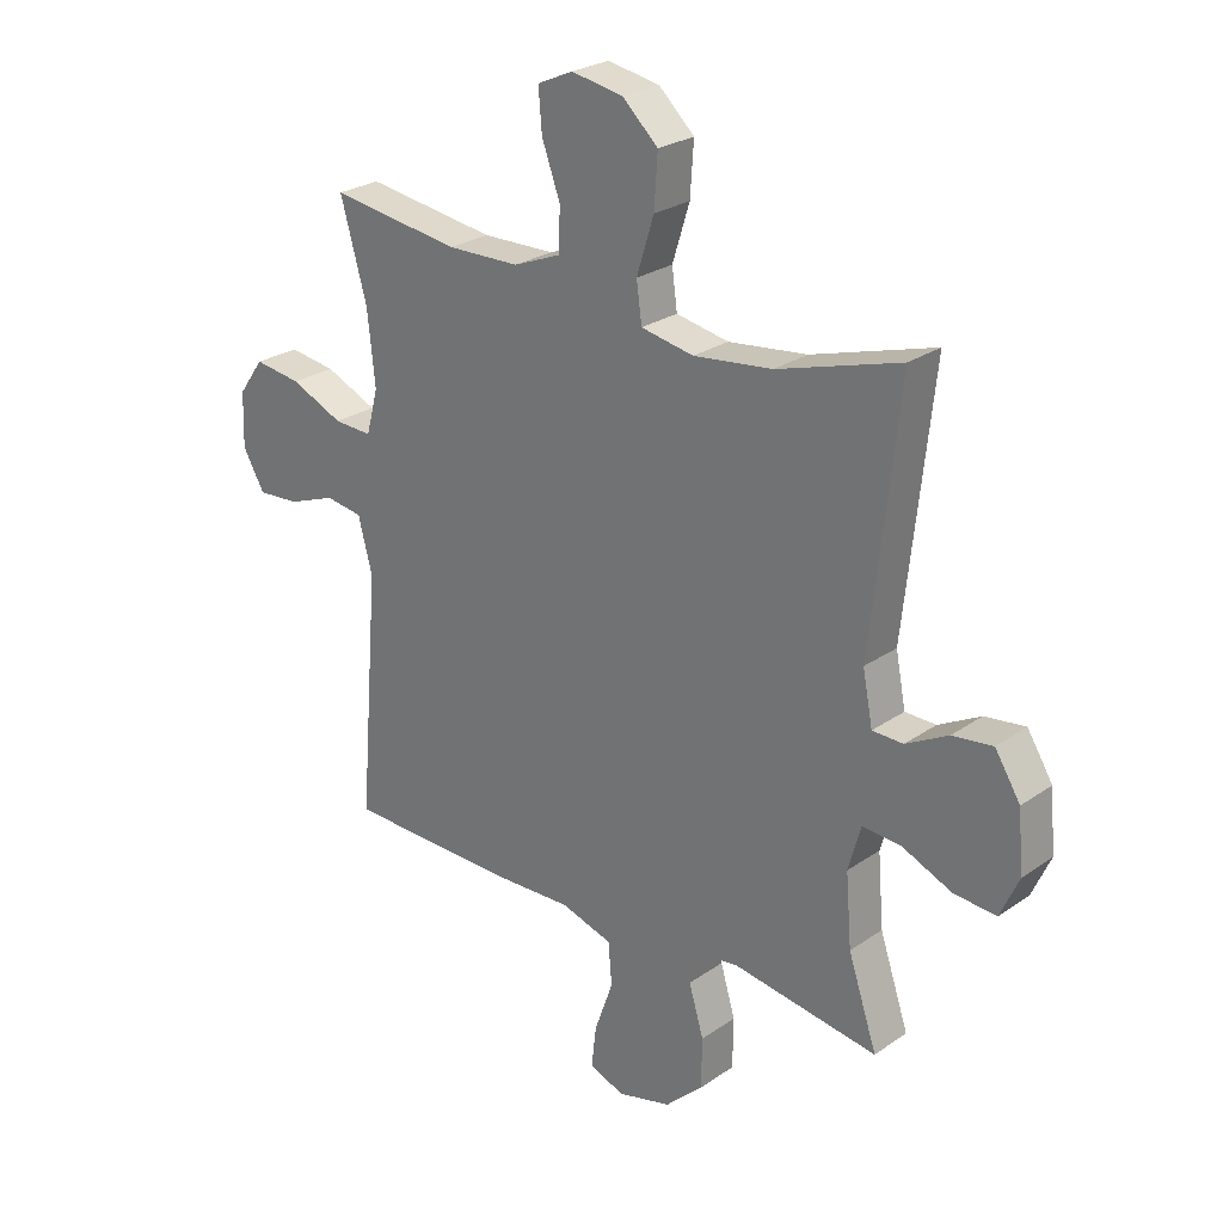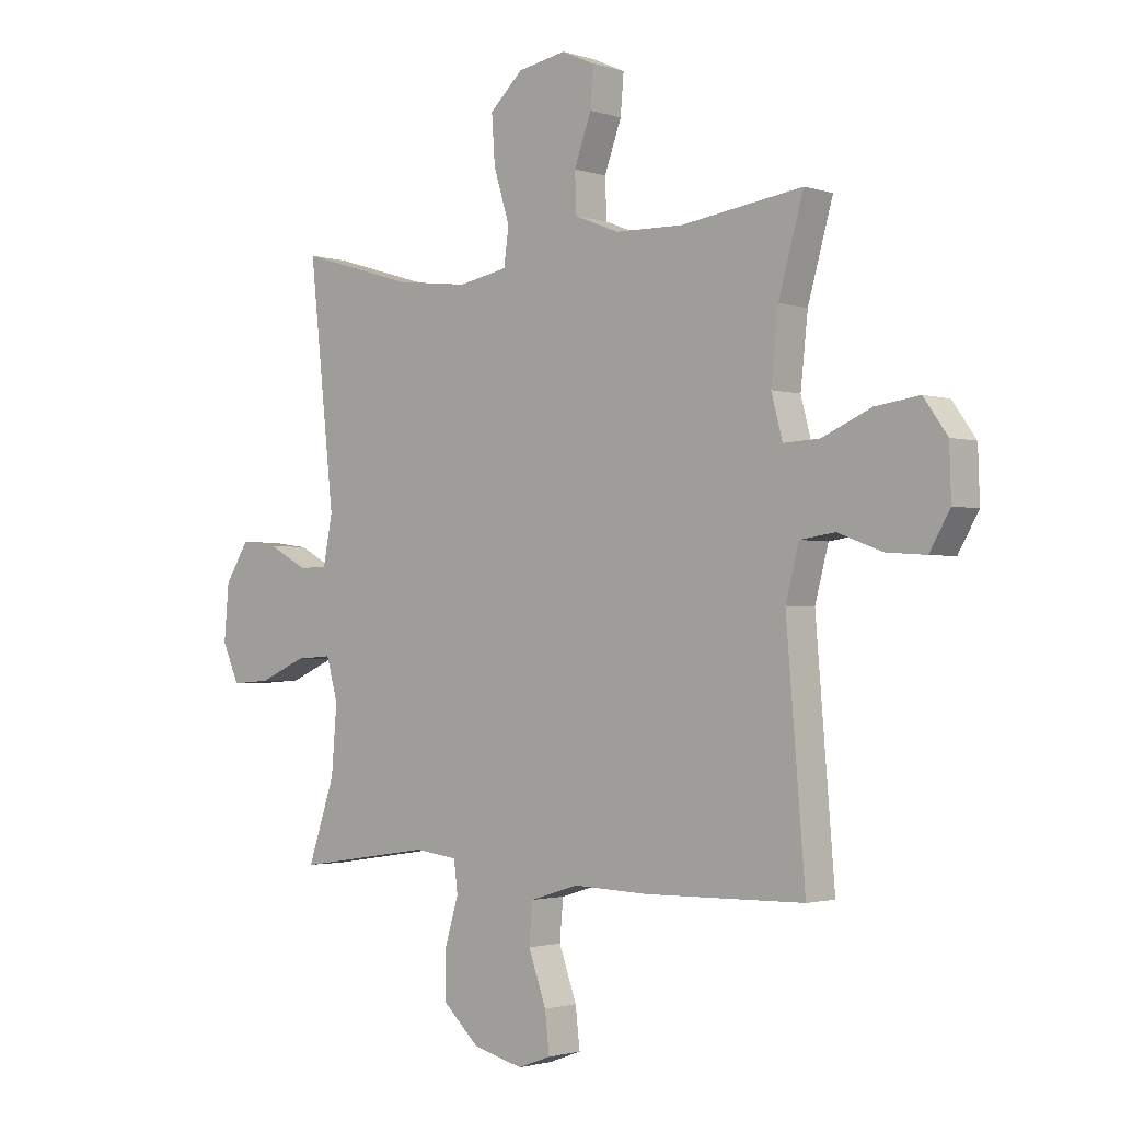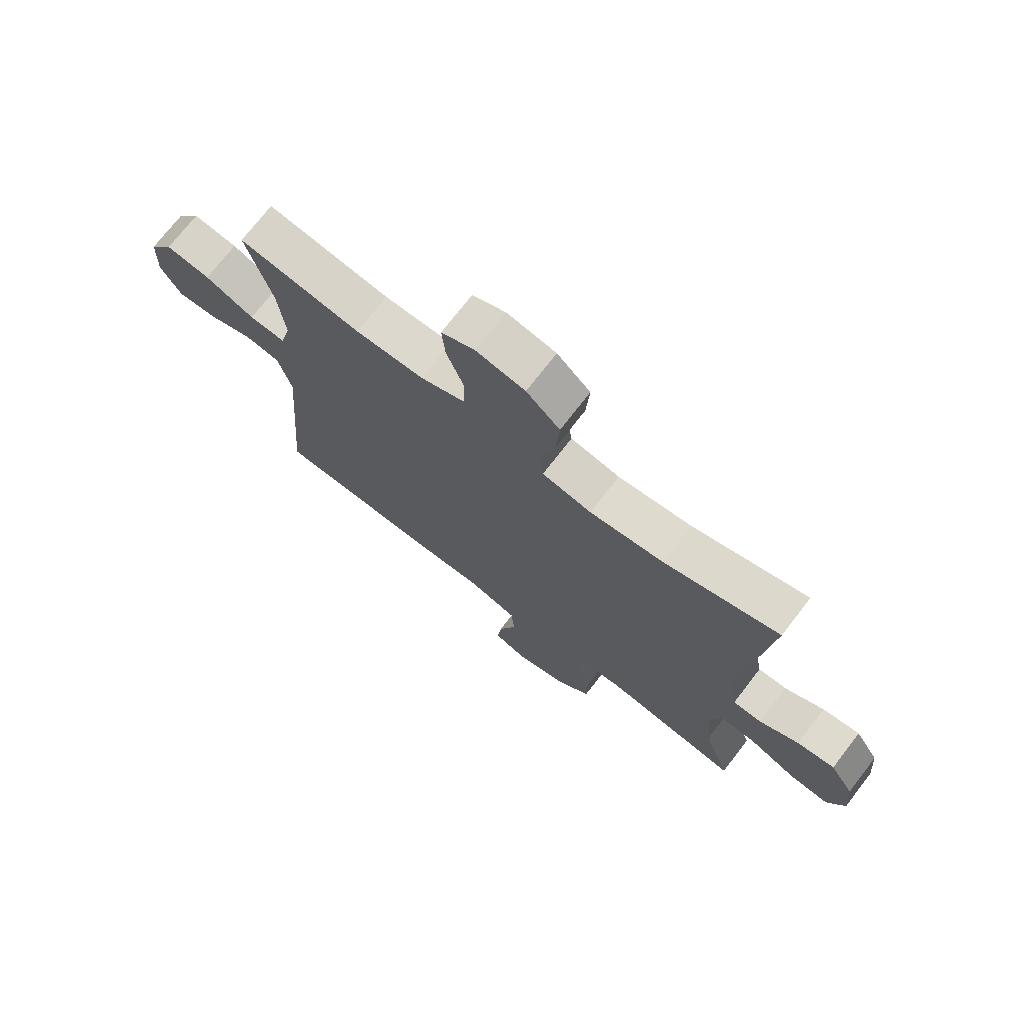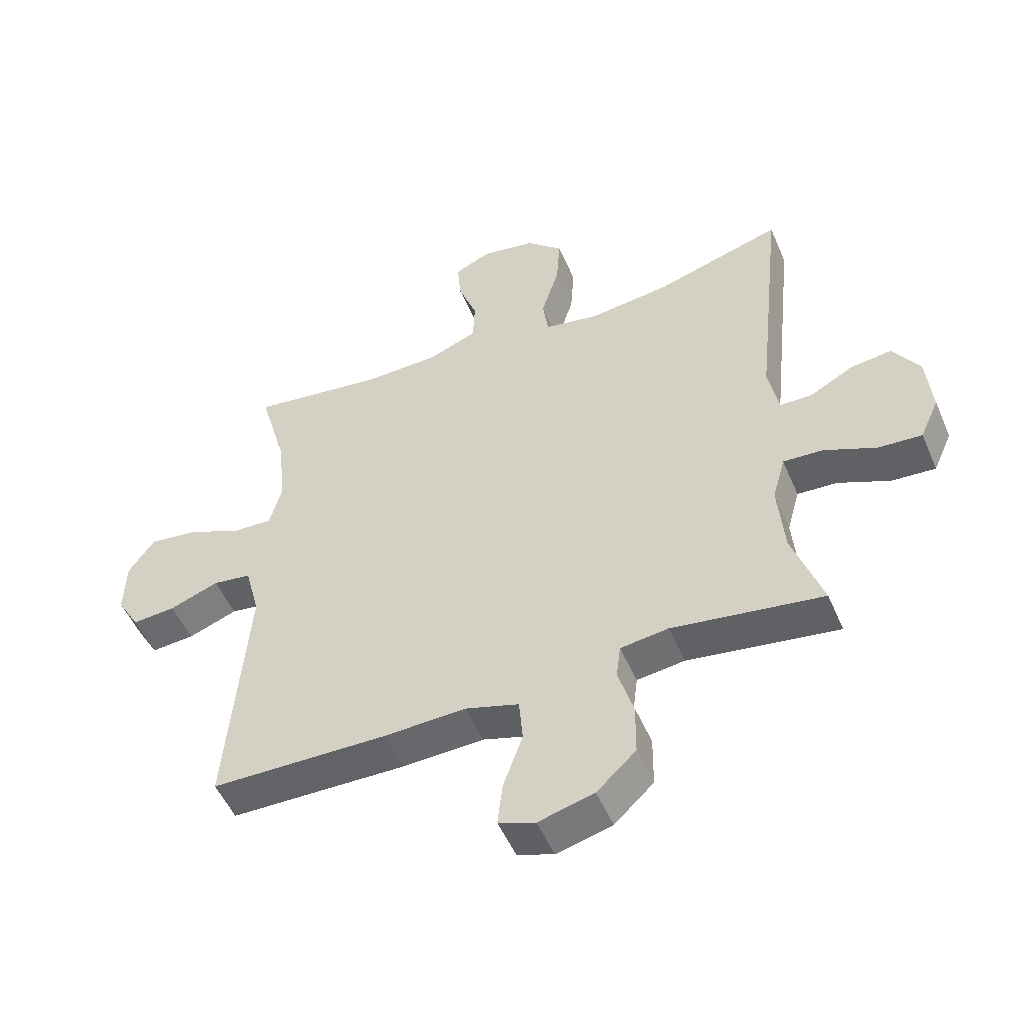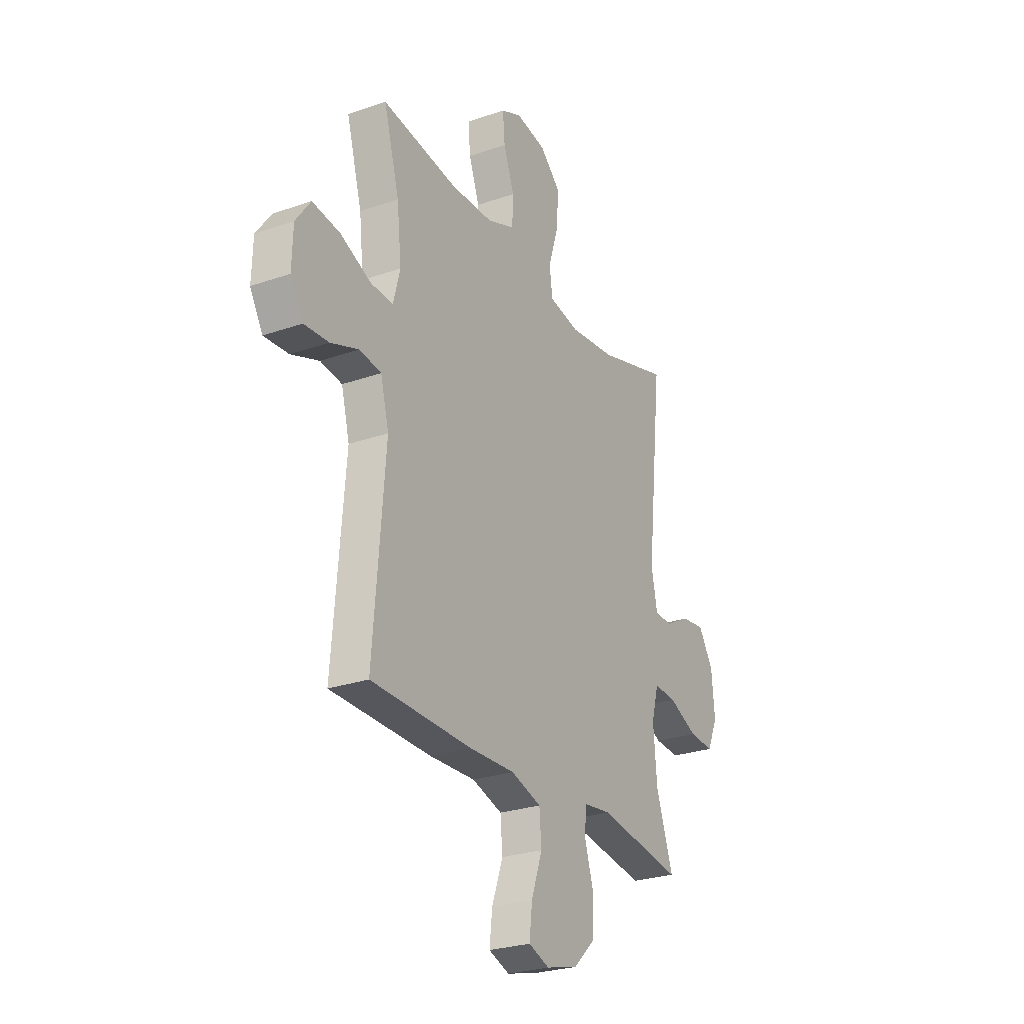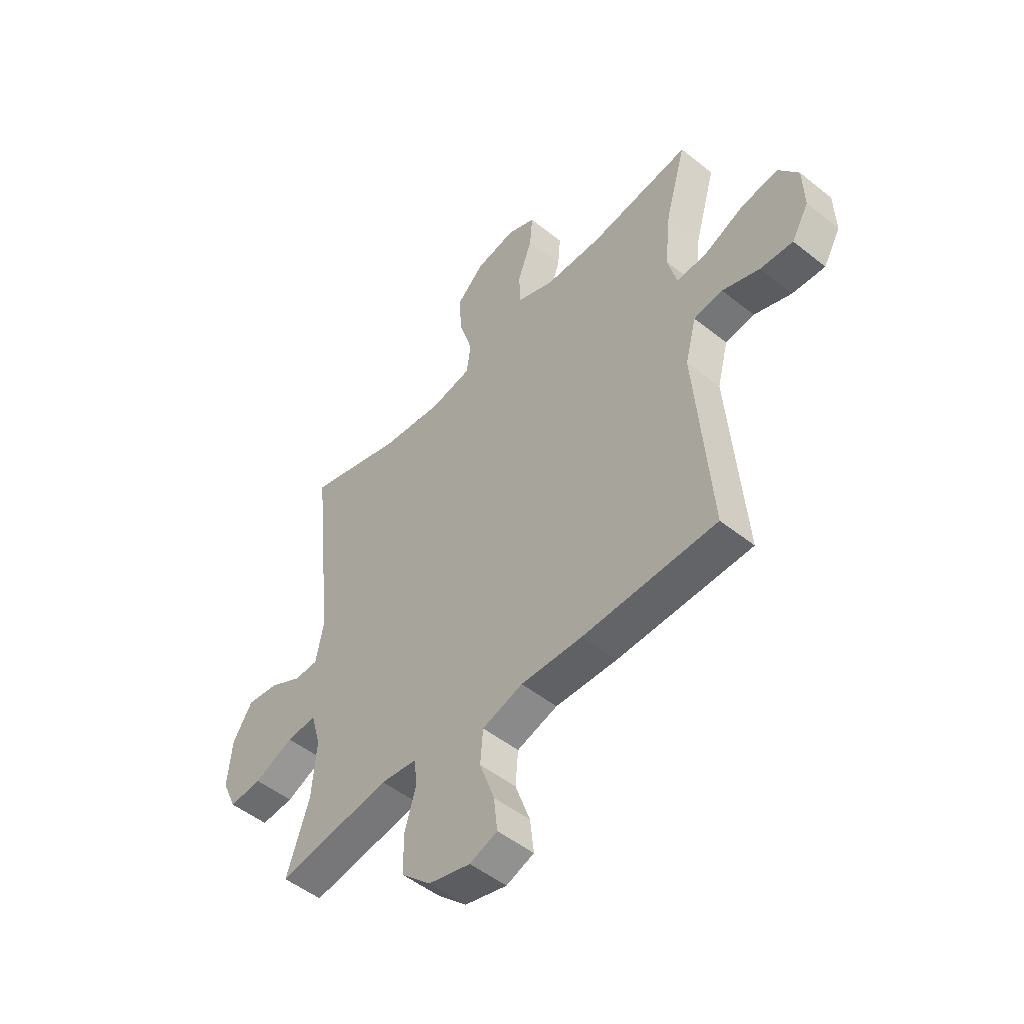
<metadata>
{"format":"obj","ext":"obj","renderer":"f3d","projection":"perspective","resolution":1024,"background":"white","views":[{"elev":25.7,"azim":-137.7,"up":"+Z"},{"elev":-1.9,"azim":41.5,"up":"+Z"},{"elev":72.9,"azim":-142.3,"up":"+Z"},{"elev":-51.5,"azim":-157.1,"up":"+Z"},{"elev":-26.6,"azim":118.7,"up":"+Z"},{"elev":-50.3,"azim":48.8,"up":"+Z"}]}
</metadata>
<code>
v -0.5 0.07 -0.5
v -0.451 0.07 -0.355
v -0.441 0.07 -0.234
v -0.462 0.07 -0.159
v -0.527 0.07 -0.163
v -0.612 0.07 -0.2
v -0.683 0.07 -0.205
v -0.714 0.07 -0.136
v -0.705 0.07 -0.035
v -0.662 0.07 0.033
v -0.594 0.07 0.024
v -0.523 0.07 -0.014
v -0.471 0.07 -0.013
v -0.454 0.07 0.074
v -0.5 0.07 0.5
v -0.293 0.07 0.438
v -0.16 0.07 0.422
v -0.071 0.07 0.439
v -0.062 0.07 0.505
v -0.091 0.07 0.598
v -0.097 0.07 0.685
v -0.037 0.07 0.741
v 0.051 0.07 0.757
v 0.111 0.07 0.73
v 0.105 0.07 0.66
v 0.074 0.07 0.575
v 0.077 0.07 0.504
v 0.157 0.07 0.472
v 0.28 0.07 0.469
v 0.5 0.07 0.5
v 0.455 0.07 0.34
v 0.442 0.07 0.218
v 0.462 0.07 0.142
v 0.527 0.07 0.145
v 0.616 0.07 0.184
v 0.696 0.07 0.195
v 0.739 0.07 0.135
v 0.742 0.07 0.043
v 0.705 0.07 -0.021
v 0.634 0.07 -0.016
v 0.553 0.07 0.014
v 0.49 0.07 0.005
v 0.466 0.07 -0.087
v 0.5 0.07 -0.5
v 0.21 0.07 -0.505
v 0.076 0.07 -0.5
v -0.012 0.07 -0.527
v -0.018 0.07 -0.599
v 0.014 0.07 -0.689
v 0.022 0.07 -0.76
v -0.038 0.07 -0.782
v -0.129 0.07 -0.758
v -0.193 0.07 -0.698
v -0.194 0.07 -0.613
v -0.169 0.07 -0.529
v -0.176 0.07 -0.473
v -0.254 0.07 -0.463
v -0.5 0 -0.5
v -0.451 0 -0.355
v -0.441 0 -0.234
v -0.462 0 -0.159
v -0.527 0 -0.163
v -0.612 0 -0.2
v -0.683 0 -0.205
v -0.714 0 -0.136
v -0.705 0 -0.035
v -0.662 0 0.033
v -0.594 0 0.024
v -0.523 0 -0.014
v -0.471 0 -0.013
v -0.454 0 0.074
v -0.5 0 0.5
v -0.293 0 0.438
v -0.16 0 0.422
v -0.071 0 0.439
v -0.062 0 0.505
v -0.091 0 0.598
v -0.097 0 0.685
v -0.037 0 0.741
v 0.051 0 0.757
v 0.111 0 0.73
v 0.105 0 0.66
v 0.074 0 0.575
v 0.077 0 0.504
v 0.157 0 0.472
v 0.28 0 0.469
v 0.5 0 0.5
v 0.455 0 0.34
v 0.442 0 0.218
v 0.462 0 0.142
v 0.527 0 0.145
v 0.616 0 0.184
v 0.696 0 0.195
v 0.739 0 0.135
v 0.742 0 0.043
v 0.705 0 -0.021
v 0.634 0 -0.016
v 0.553 0 0.014
v 0.49 0 0.005
v 0.466 0 -0.087
v 0.5 0 -0.5
v 0.21 0 -0.505
v 0.076 0 -0.5
v -0.012 0 -0.527
v -0.018 0 -0.599
v 0.014 0 -0.689
v 0.022 0 -0.76
v -0.038 0 -0.782
v -0.129 0 -0.758
v -0.193 0 -0.698
v -0.194 0 -0.613
v -0.169 0 -0.529
v -0.176 0 -0.473
v -0.254 0 -0.463
f 52 53 54 55
f 52 55 56
f 51 52 56
f 48 49 50 51
f 47 48 51 56
f 46 47 56
f 43 44 45 46
f 42 43 46 56
f 38 39 40 41
f 38 41 42
f 37 38 42
f 34 35 36 37
f 33 34 37 42
f 32 33 42 56
f 29 30 31
f 28 29 31 32
f 27 28 32 56
f 23 24 25 26
f 19 20 21 22
f 19 22 23 26
f 14 15 16
f 13 14 16 17
f 9 10 11 12
f 9 12 13
f 8 9 13
f 5 6 7 8
f 4 5 8 13
f 3 4 13 17
f 57 1 2
f 18 19 26 27
f 18 27 56 57
f 17 18 57
f 2 3 17 57
f 112 111 110 109
f 113 112 109
f 113 109 108
f 108 107 106 105
f 113 108 105 104
f 113 104 103
f 103 102 101 100
f 113 103 100 99
f 98 97 96 95
f 99 98 95
f 99 95 94
f 94 93 92 91
f 99 94 91 90
f 113 99 90 89
f 88 87 86
f 89 88 86 85
f 113 89 85 84
f 83 82 81 80
f 79 78 77 76
f 83 80 79 76
f 73 72 71
f 74 73 71 70
f 69 68 67 66
f 70 69 66
f 70 66 65
f 65 64 63 62
f 70 65 62 61
f 74 70 61 60
f 59 58 114
f 84 83 76 75
f 114 113 84 75
f 114 75 74
f 114 74 60 59
f 1 58 59 2
f 2 59 60 3
f 3 60 61 4
f 4 61 62 5
f 5 62 63 6
f 6 63 64 7
f 7 64 65 8
f 8 65 66 9
f 9 66 67 10
f 10 67 68 11
f 11 68 69 12
f 12 69 70 13
f 13 70 71 14
f 14 71 72 15
f 15 72 73 16
f 16 73 74 17
f 17 74 75 18
f 18 75 76 19
f 19 76 77 20
f 20 77 78 21
f 21 78 79 22
f 22 79 80 23
f 23 80 81 24
f 24 81 82 25
f 25 82 83 26
f 26 83 84 27
f 27 84 85 28
f 28 85 86 29
f 29 86 87 30
f 30 87 88 31
f 31 88 89 32
f 32 89 90 33
f 33 90 91 34
f 34 91 92 35
f 35 92 93 36
f 36 93 94 37
f 37 94 95 38
f 38 95 96 39
f 39 96 97 40
f 40 97 98 41
f 41 98 99 42
f 42 99 100 43
f 43 100 101 44
f 44 101 102 45
f 45 102 103 46
f 46 103 104 47
f 47 104 105 48
f 48 105 106 49
f 49 106 107 50
f 50 107 108 51
f 51 108 109 52
f 52 109 110 53
f 53 110 111 54
f 54 111 112 55
f 55 112 113 56
f 56 113 114 57
f 57 114 58 1

</code>
